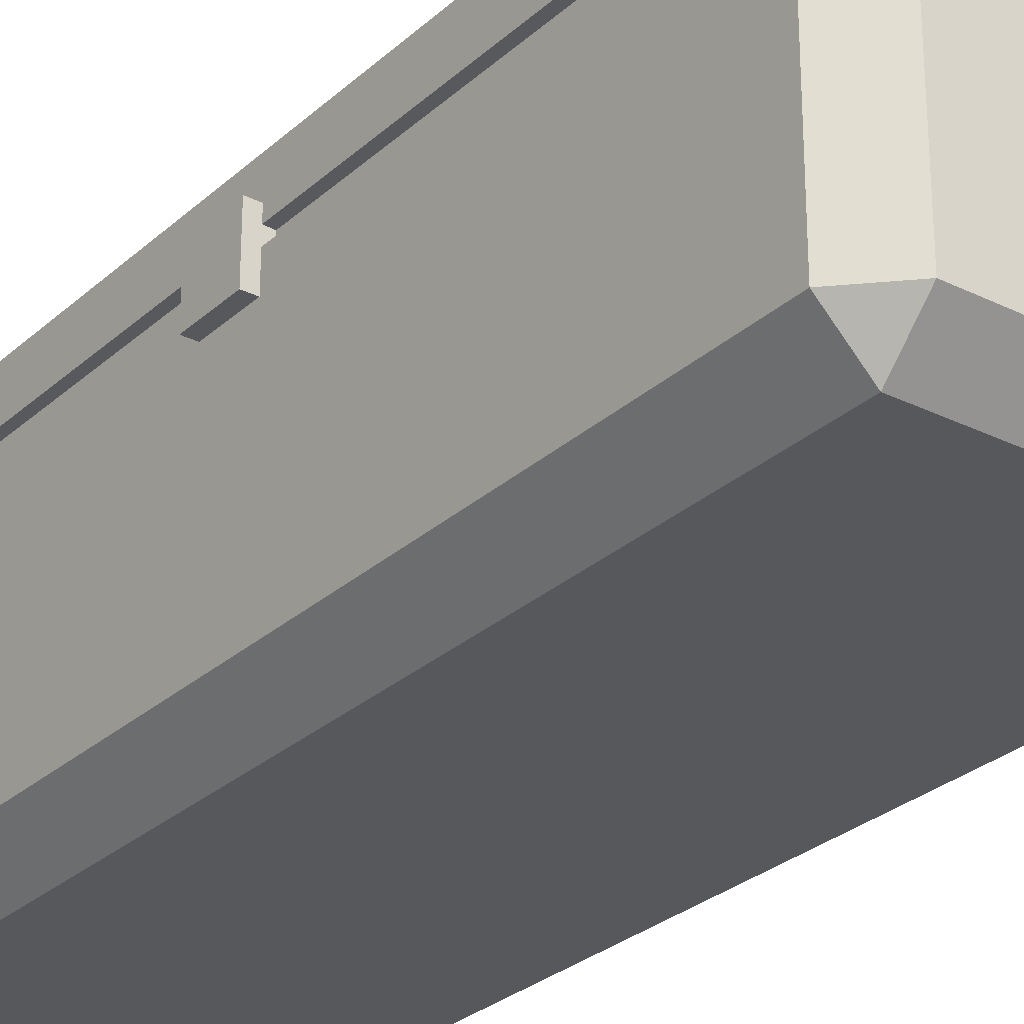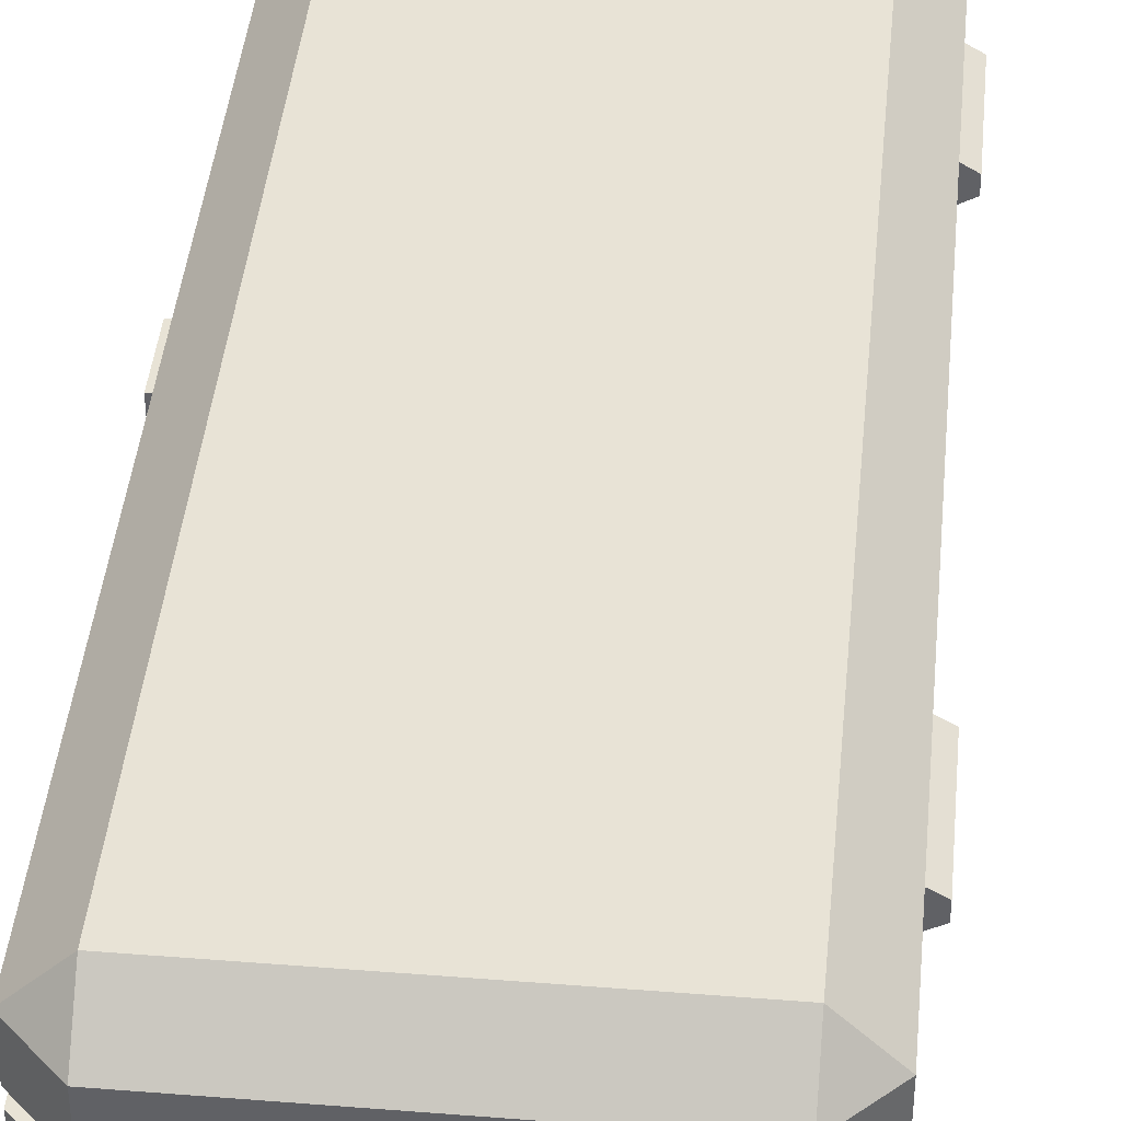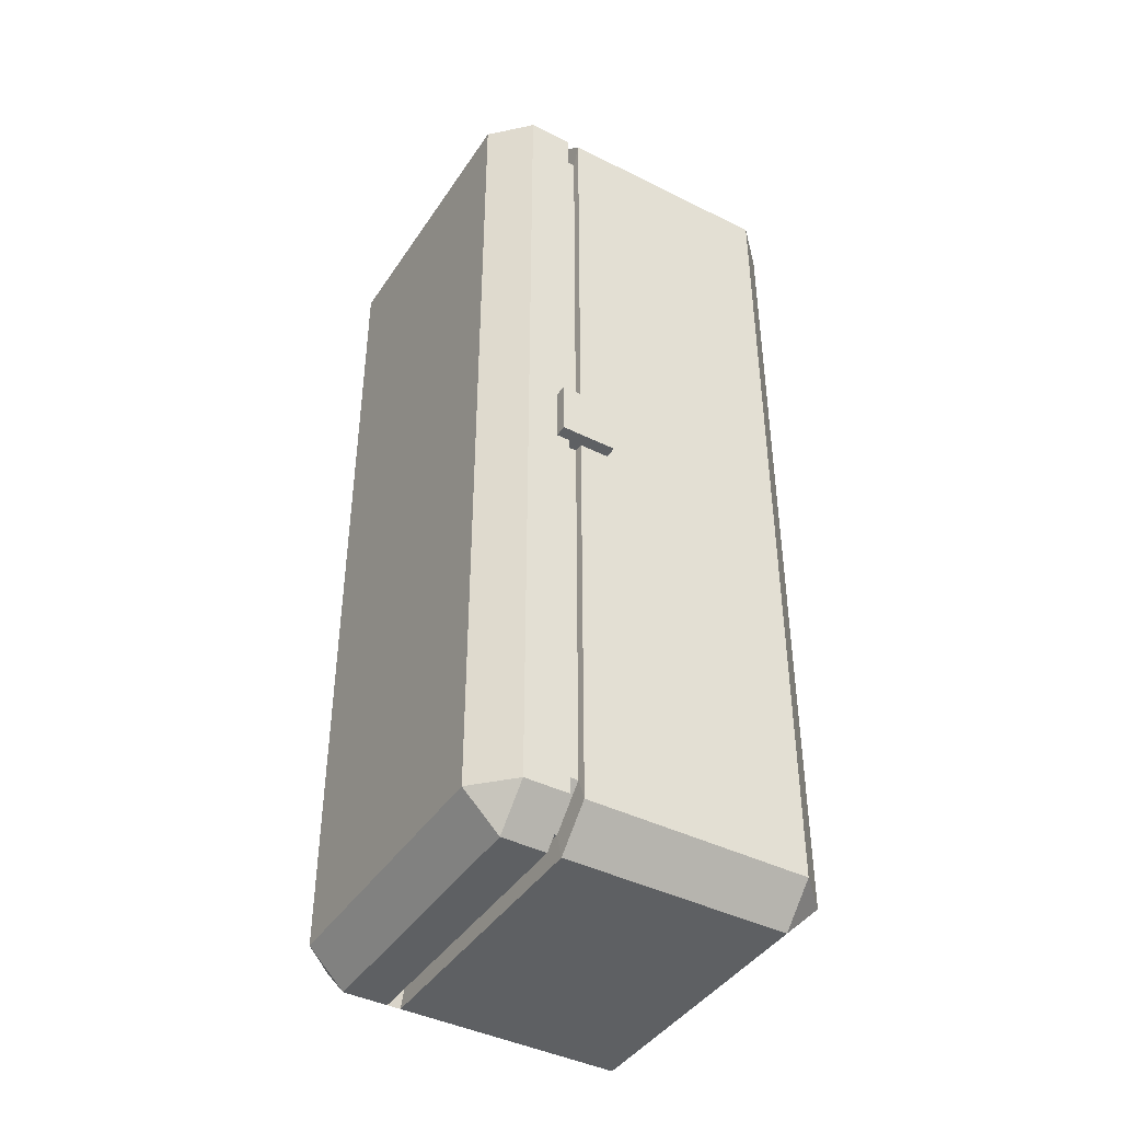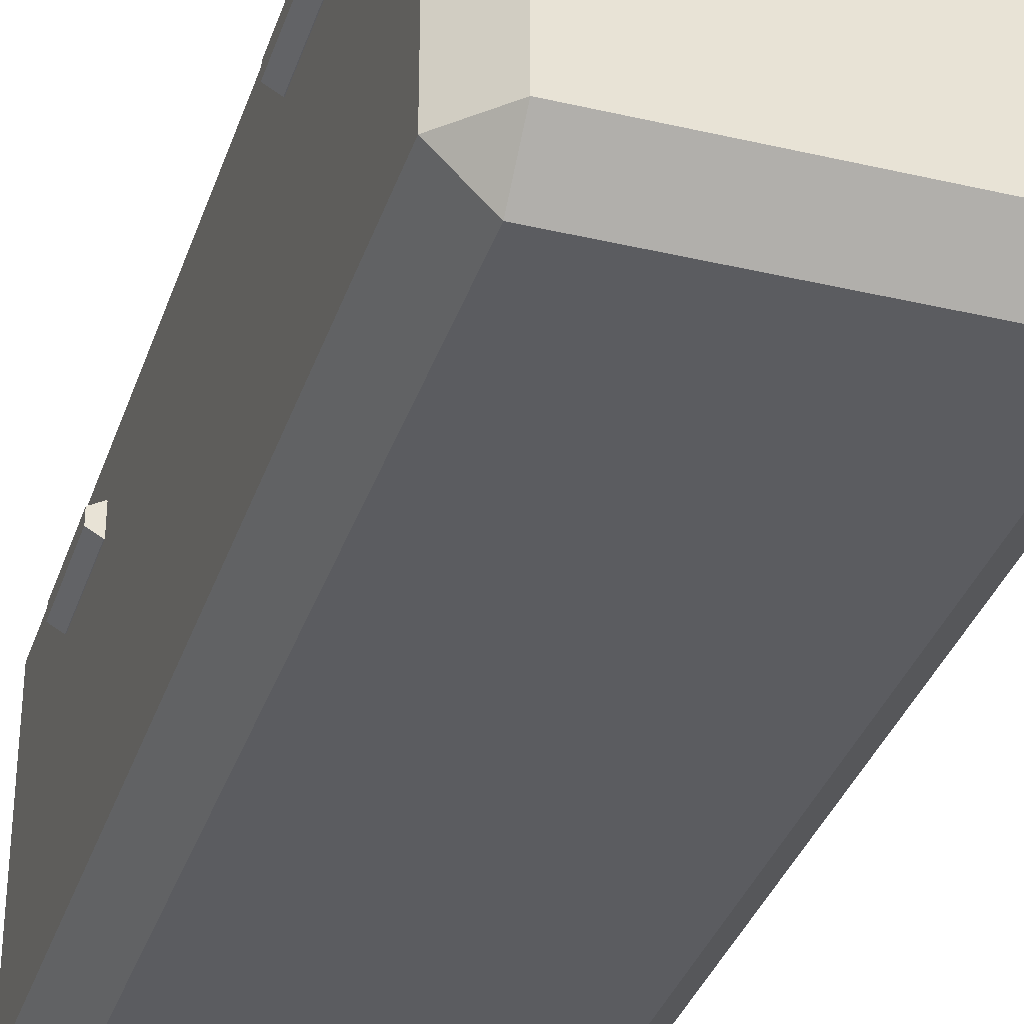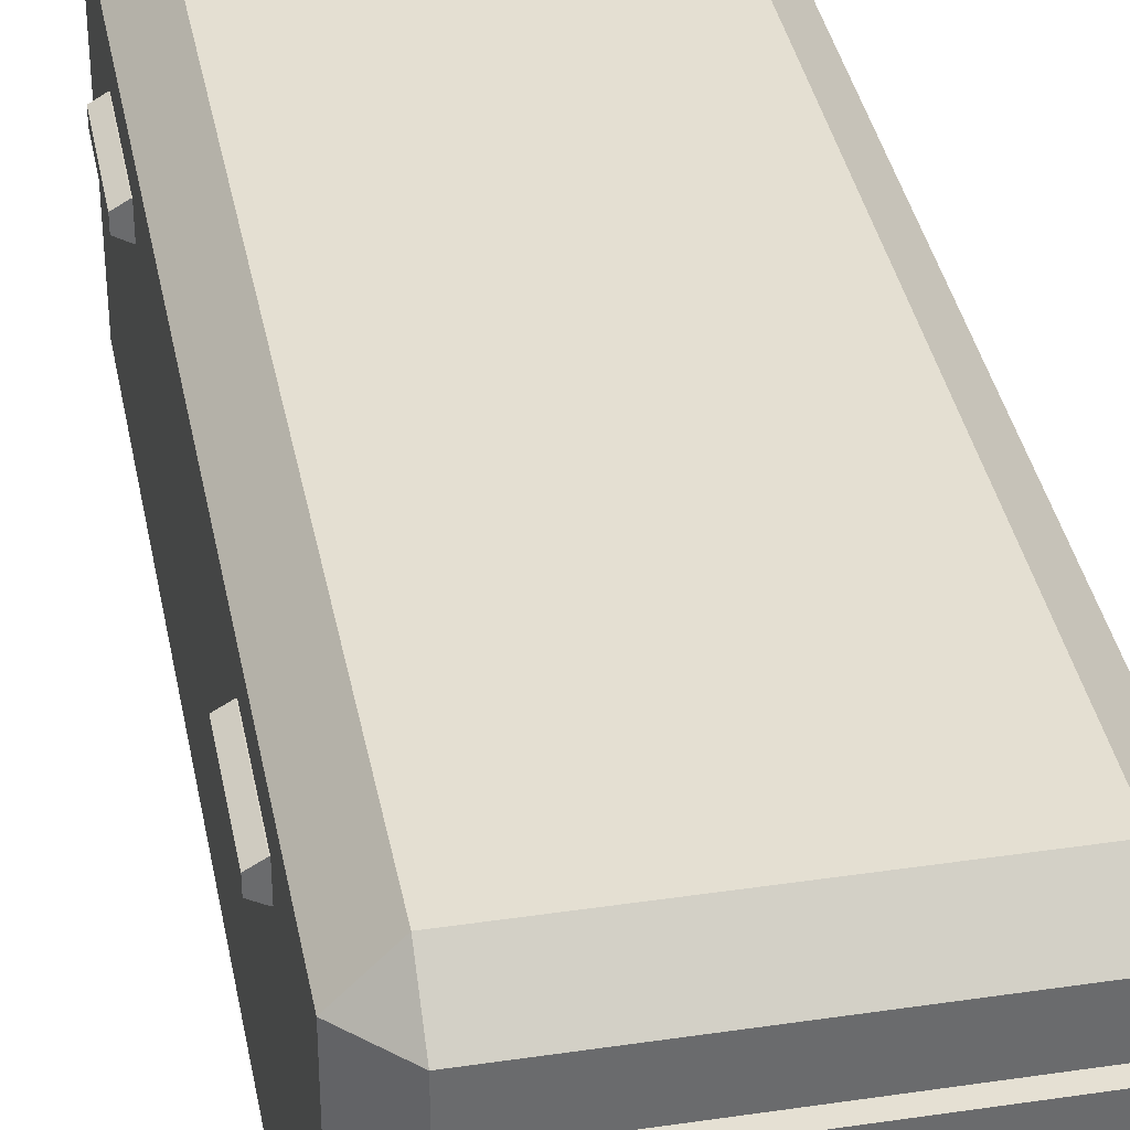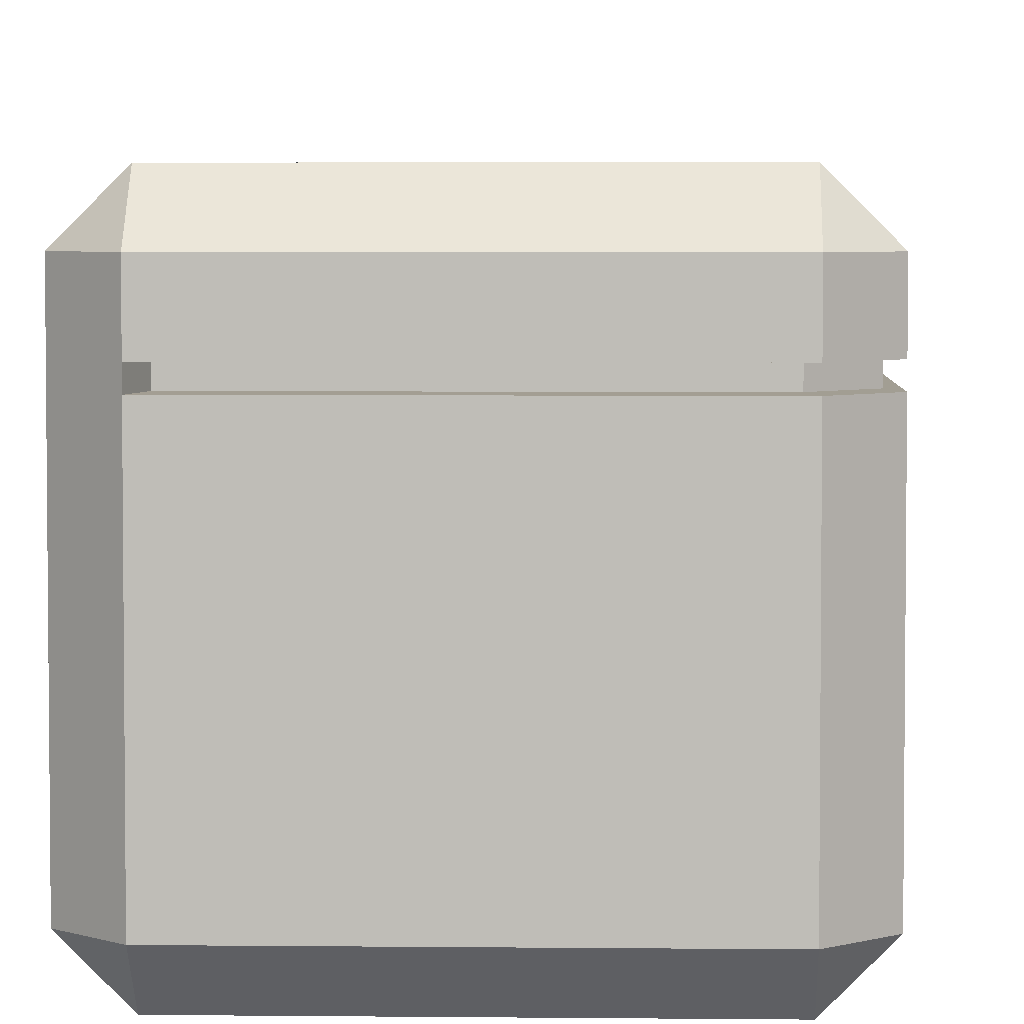
<metadata>
{"format":"obj","ext":"obj","renderer":"f3d","projection":"perspective","resolution":1024,"background":"white","views":[{"elev":-28.1,"azim":-36.8,"up":"+Y"},{"elev":41.5,"azim":5.5,"up":"+Y"},{"elev":-42.2,"azim":-120.9,"up":"+Z"},{"elev":-34.8,"azim":162.6,"up":"+Y"},{"elev":37.1,"azim":169.2,"up":"+Y"},{"elev":4.4,"azim":-178.0,"up":"+Y"}]}
</metadata>
<code>
g default
v 0.4113 0.6037 0.6957
v 0.4381 0.6191 0.6957
v 0.4381 0.5883 0.6957
v 0.4113 0.5728 0.6957
v 0.3846 0.5883 0.6957
v 0.3846 0.6191 0.6957
v 0.4113 0.6345 0.6957
v 0.4381 0.6191 0.458
v 0.4381 0.5883 0.458
v 0.4113 0.5728 0.458
v 0.3846 0.5883 0.458
v 0.3846 0.6191 0.458
v 0.4113 0.6345 0.458
v 0.4113 0.6037 0.458
v 0.4113 0.6037 -0.6957
v 0.4381 0.6191 -0.6957
v 0.4381 0.5883 -0.6957
v 0.4113 0.5728 -0.6957
v 0.3846 0.5883 -0.6957
v 0.3846 0.6191 -0.6957
v 0.4113 0.6345 -0.6957
v 0.4381 0.6191 -0.458
v 0.4381 0.5883 -0.458
v 0.4113 0.5728 -0.458
v 0.3846 0.5883 -0.458
v 0.3846 0.6191 -0.458
v 0.4113 0.6345 -0.458
v 0.4113 0.6037 -0.458
v -0.3262 0.07113 1.097
v 0.326 0.07113 1.097
v -0.3262 0.7234 1.097
v 0.326 0.7234 1.097
v -0.3262 0.8073 -1.013
v 0.326 0.8073 -1.013
v -0.3262 0.07113 -1.097
v 0.326 0.07113 -1.097
v 0.326 0.8073 1.013
v 0.4099 0.7234 1.013
v 0.326 0.7234 -1.097
v 0.4099 0.7234 -1.013
v -0.4101 0.7234 -1.013
v -0.3262 0.7234 -1.097
v -0.4101 0.7234 1.013
v -0.3262 0.8073 1.013
v 0.326 -0.01273 -1.013
v 0.4099 0.07113 -1.013
v 0.4099 0.07113 1.013
v 0.326 -0.01273 1.013
v -0.3262 -0.01273 1.013
v -0.4101 0.07113 1.013
v -0.4101 0.07113 -1.013
v -0.3262 -0.01273 -1.013
v -0.3262 0.6214 -1.097
v 0.326 0.6214 -1.097
v 0.4099 0.6214 -1.013
v 0.4099 0.6214 1.013
v 0.326 0.6214 1.097
v -0.3262 0.6214 1.097
v -0.4101 0.6214 1.013
v -0.4101 0.6214 -1.013
v -0.3262 0.5904 -1.097
v 0.326 0.5904 -1.097
v 0.4099 0.5904 -1.013
v 0.4099 0.5904 1.013
v 0.326 0.5904 1.097
v -0.3262 0.5904 1.097
v -0.4101 0.5904 1.013
v -0.4101 0.5904 -1.013
v -0.3904 0.6206 0.9589
v -0.3904 0.6206 -0.9589
v -0.3904 0.5912 -0.9589
v -0.3904 0.5912 0.9589
v -0.311 0.6206 -1.038
v 0.3063 0.6206 -1.038
v 0.3063 0.5912 -1.038
v -0.311 0.5912 -1.038
v 0.3063 0.5912 1.038
v 0.3063 0.6206 1.038
v -0.311 0.6206 1.038
v -0.311 0.5912 1.038
v -0.438 0.5226 0.06064
v -0.3095 0.5226 0.06064
v -0.438 0.6511 0.06064
v -0.3095 0.6511 0.06064
v -0.438 0.6511 -0.06784
v -0.3095 0.6511 -0.06784
v -0.438 0.5226 -0.06784
v -0.3095 0.5226 -0.06784
g a062b1fa83199b6:name4
f 1 3 2
f 2 3 9 8
f 8 9 14
f 1 4 3
f 3 4 10 9
f 9 10 14
f 1 5 4
f 4 5 11 10
f 10 11 14
f 1 6 5
f 5 6 12 11
f 11 12 14
f 1 7 6
f 6 7 13 12
f 12 13 14
f 1 2 7
f 7 2 8 13
f 13 8 14
f 16 17 15
f 22 23 17 16
f 28 23 22
f 17 18 15
f 23 24 18 17
f 28 24 23
f 18 19 15
f 24 25 19 18
f 28 25 24
f 19 20 15
f 25 26 20 19
f 28 26 25
f 20 21 15
f 26 27 21 20
f 28 27 26
f 21 16 15
f 27 22 16 21
f 28 22 27
f 44 37 34 33
f 52 45 48 49
f 34 37 38 40
f 44 33 41 43
f 48 45 46 47
f 52 49 50 51
f 31 32 37 44
f 30 29 49 48
f 35 36 45 52
f 33 34 39 42
f 38 37 32
f 40 39 34
f 42 41 33
f 44 43 31
f 46 45 36
f 48 47 30
f 50 49 29
f 52 51 35
f 53 42 39 54
f 54 39 40 55
f 55 40 38 56
f 56 38 32 57
f 57 32 31 58
f 58 31 43 59
f 59 43 41 60
f 60 41 42 53
f 76 73 74 75
f 62 36 35 61
f 62 54 55 63
f 63 46 36 62
f 63 55 56 64
f 64 47 46 63
f 64 56 57 65
f 65 30 47 64
f 77 78 79 80
f 66 29 30 65
f 80 79 69 72
f 67 50 29 66
f 72 69 70 71
f 68 51 50 67
f 61 35 51 68
f 71 70 73 76
f 70 69 59 60
f 72 71 68 67
f 74 73 53 54
f 75 74 54 62
f 76 75 62 61
f 73 70 60 53
f 71 76 61 68
f 78 77 65 57
f 79 78 57 58
f 77 80 66 65
f 69 79 58 59
f 80 72 67 66
f 81 82 84 83
f 83 84 86 85
f 85 86 88 87
f 87 88 82 81
f 87 81 83 85
f 82 88 86 84

</code>
